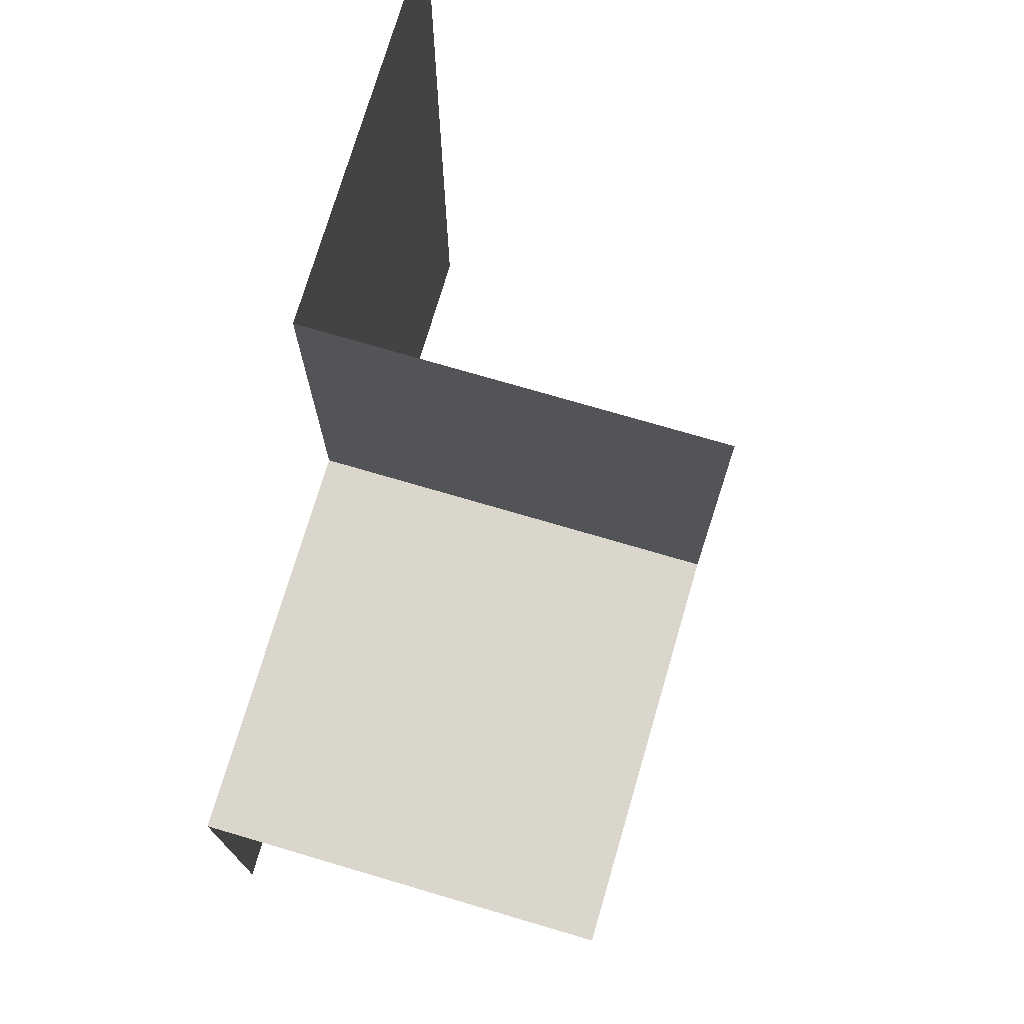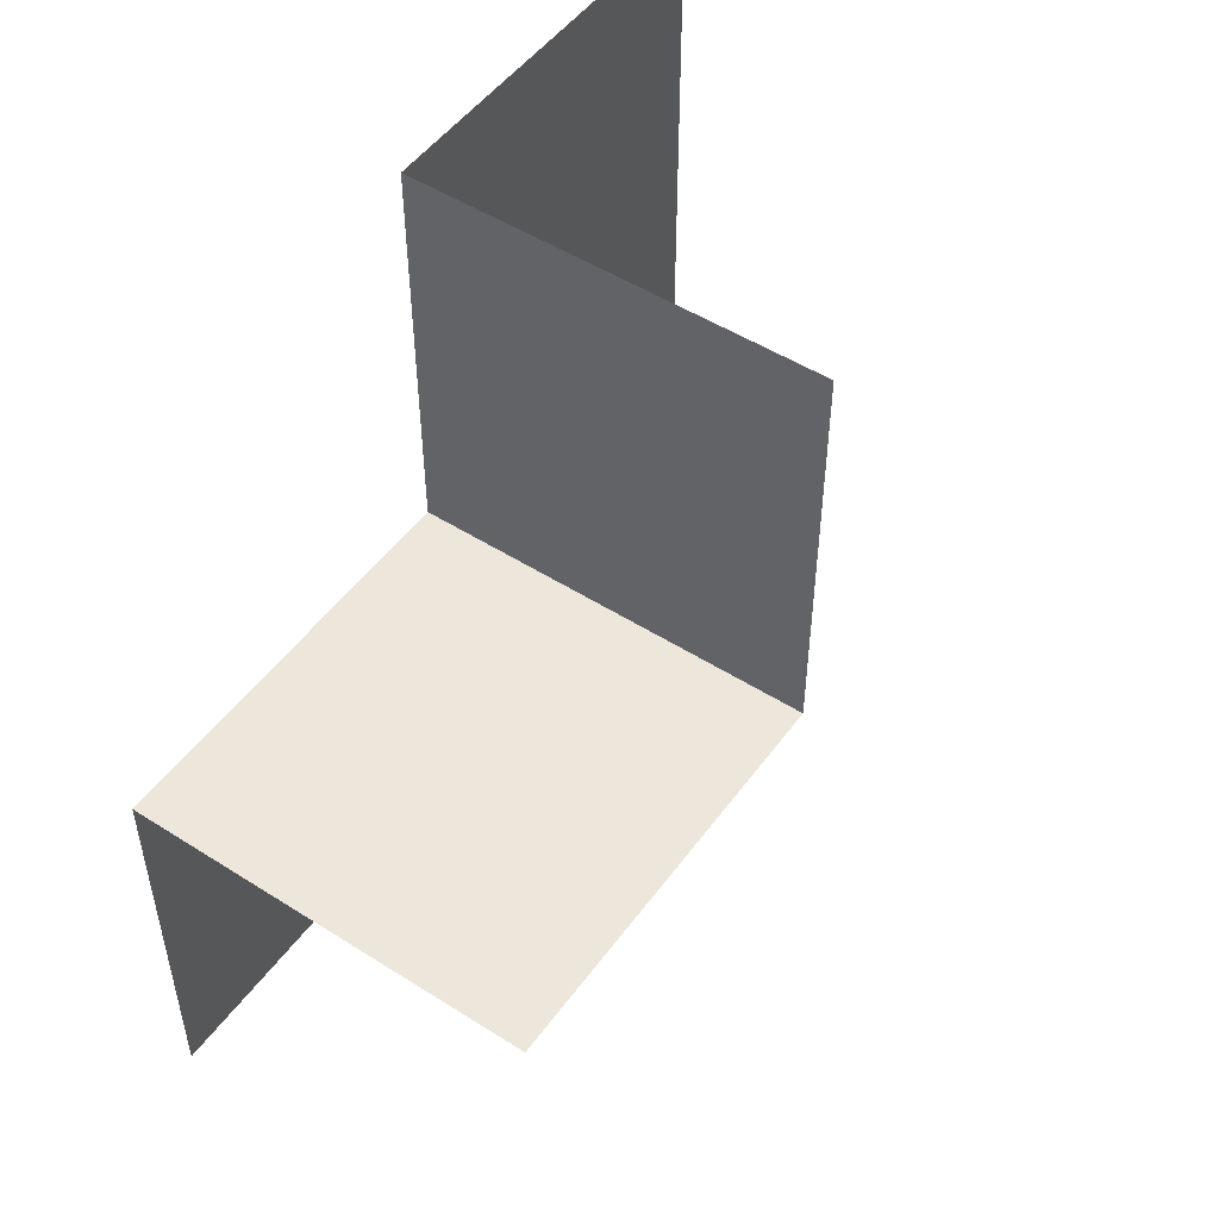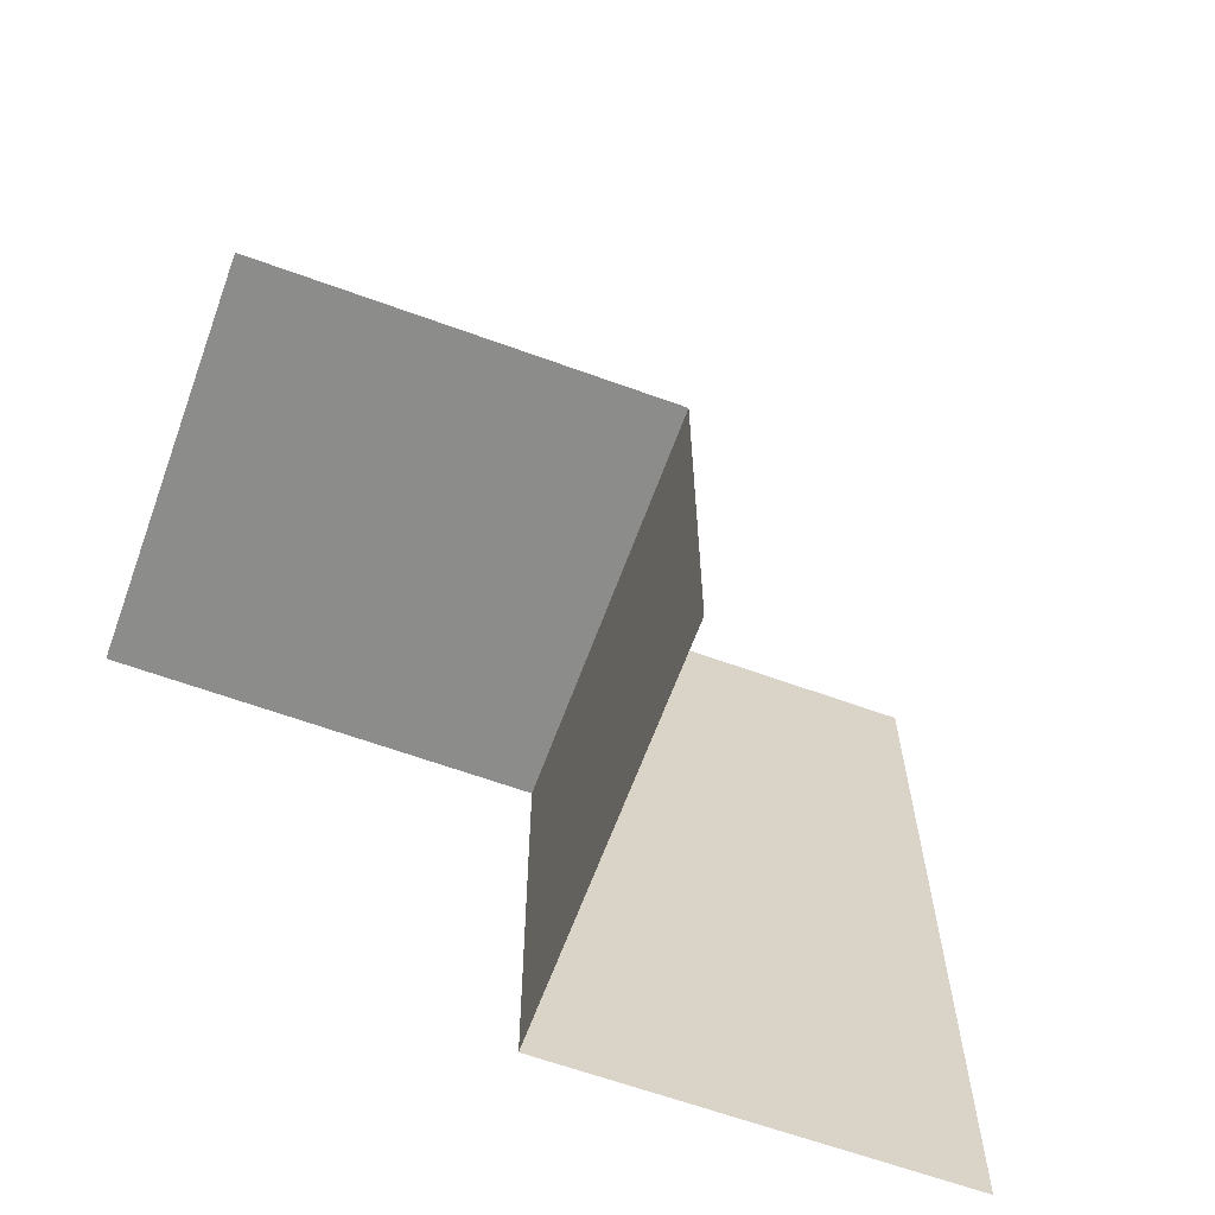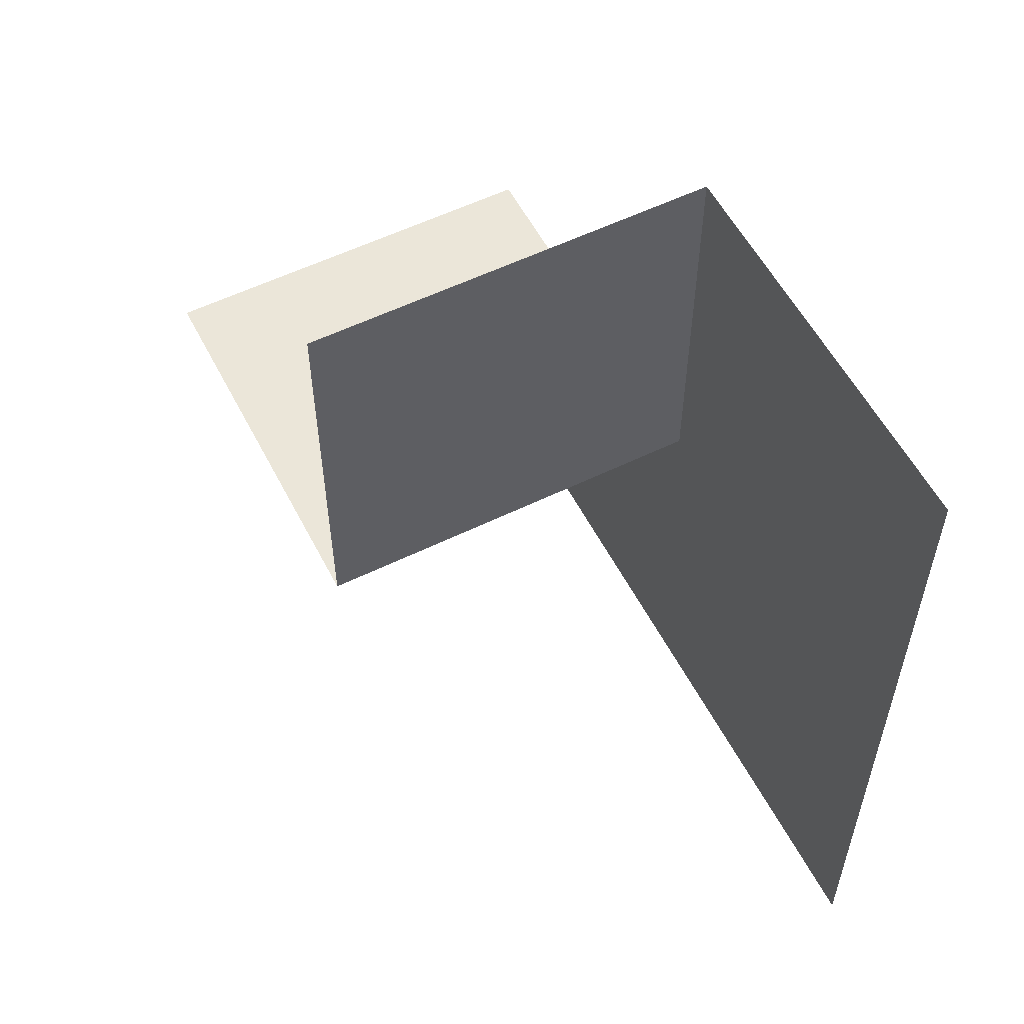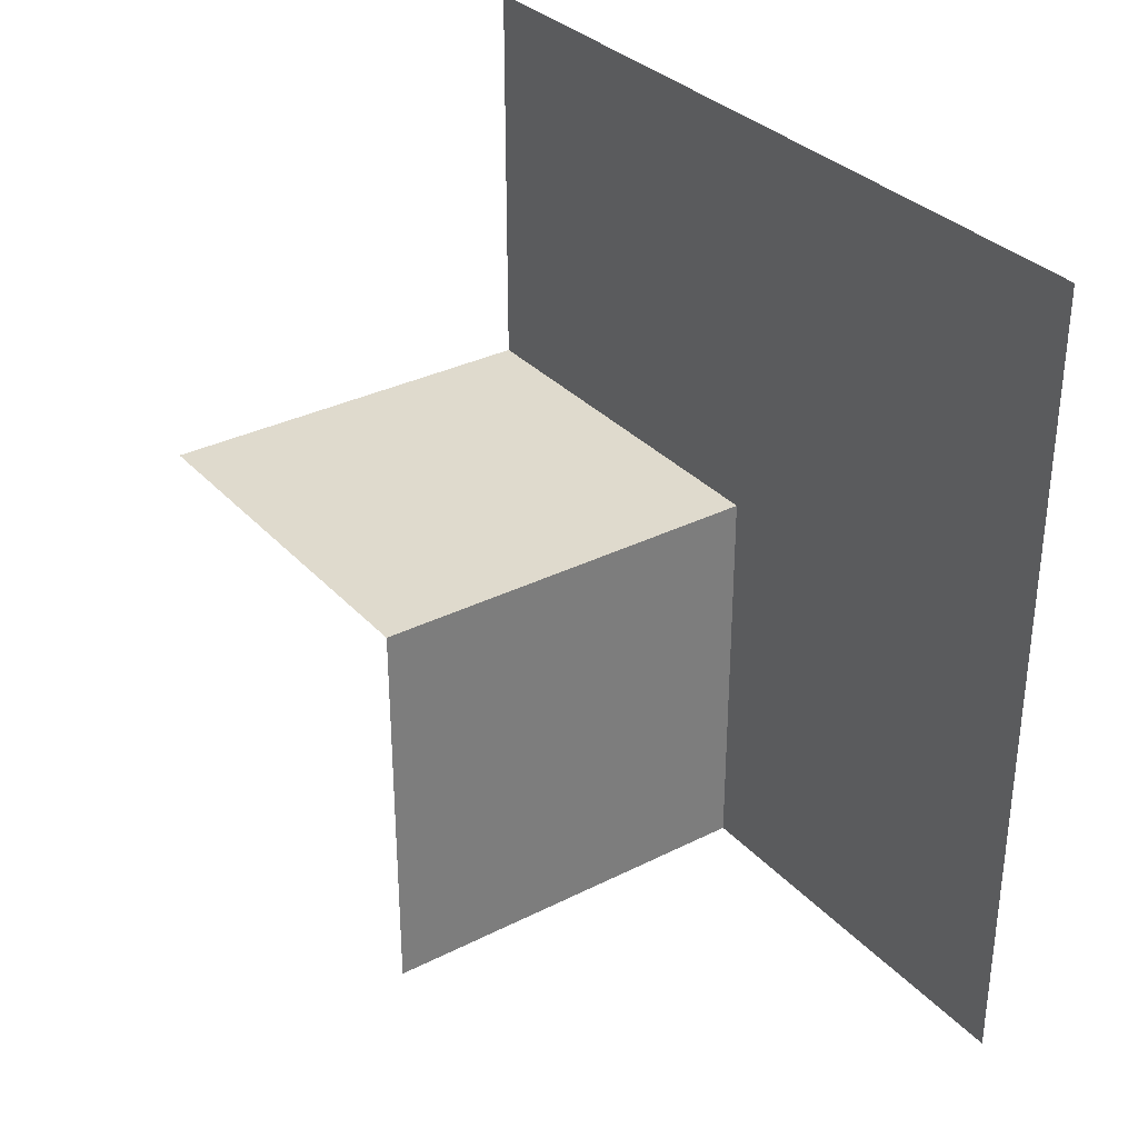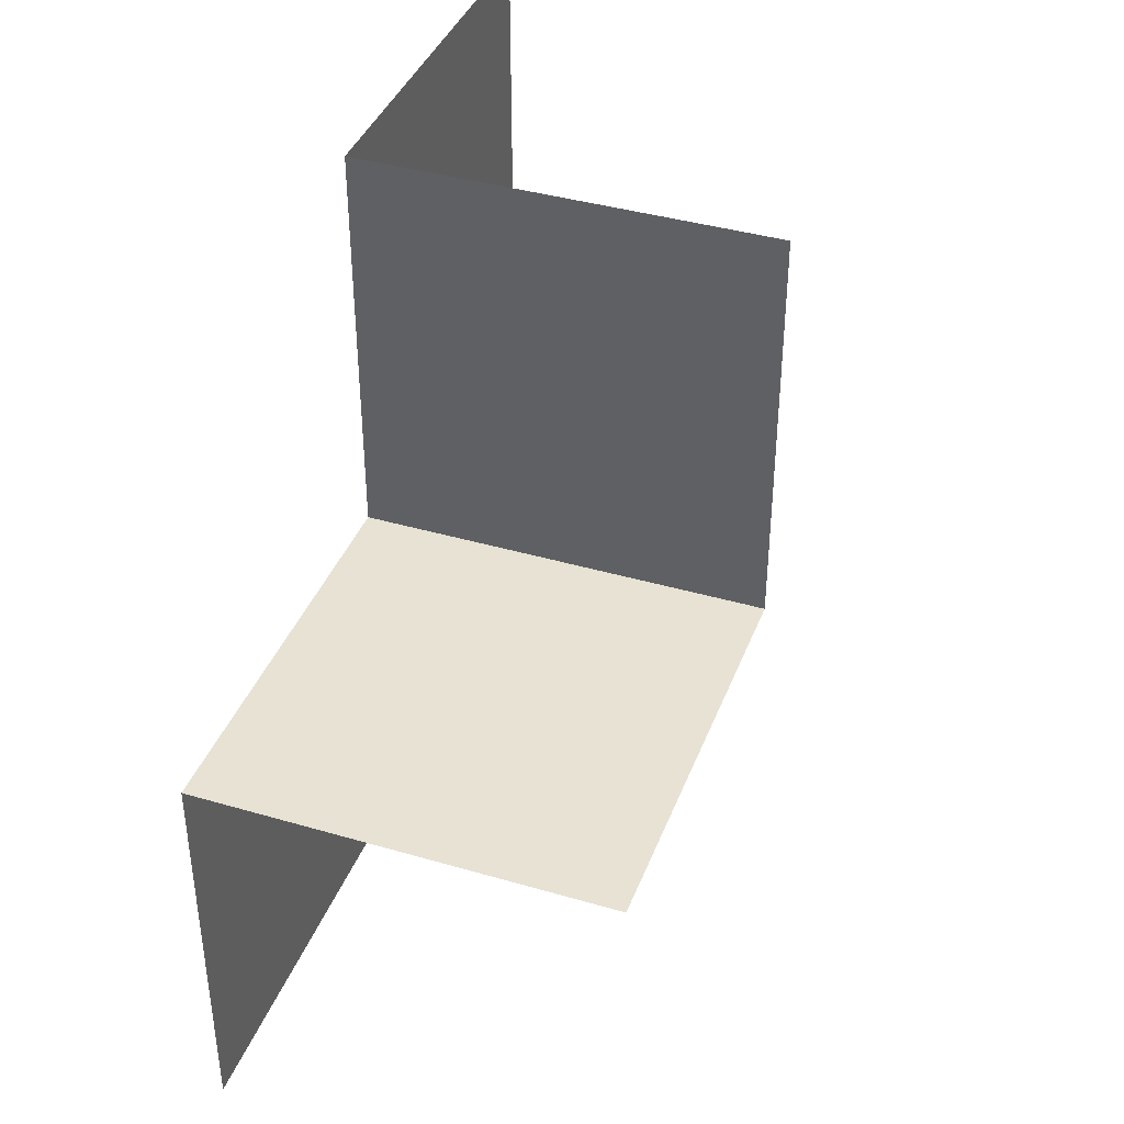
<metadata>
{"format":"obj","ext":"obj","renderer":"f3d","projection":"perspective","resolution":1024,"background":"white","views":[{"elev":73.9,"azim":-163.6,"up":"+Y"},{"elev":50.3,"azim":-145.1,"up":"+Y"},{"elev":-64.1,"azim":-110.1,"up":"+Z"},{"elev":56.3,"azim":-27.1,"up":"+Y"},{"elev":32.6,"azim":-35.0,"up":"+Z"},{"elev":39.7,"azim":-160.1,"up":"+Y"}]}
</metadata>
<code>
o 0100_0110_立方体.064
v -0 -0 -0.5
v -0 -0.5 -0.5
v -0.5 -0 -0.5
v 0 0.5 0.5
v 0 0.5 -0
v -0.5 0.5 -0
v 0 -0.5 0
v 0 -0.5 0.5
v 0 -0 0
v 0 0 0.5
v -0.5 -0 0
f 9 2 1
f 11 1 3
f 6 9 11
f 5 10 9
f 9 8 7
f 9 7 2
f 11 9 1
f 6 5 9
f 5 4 10
f 9 10 8

</code>
